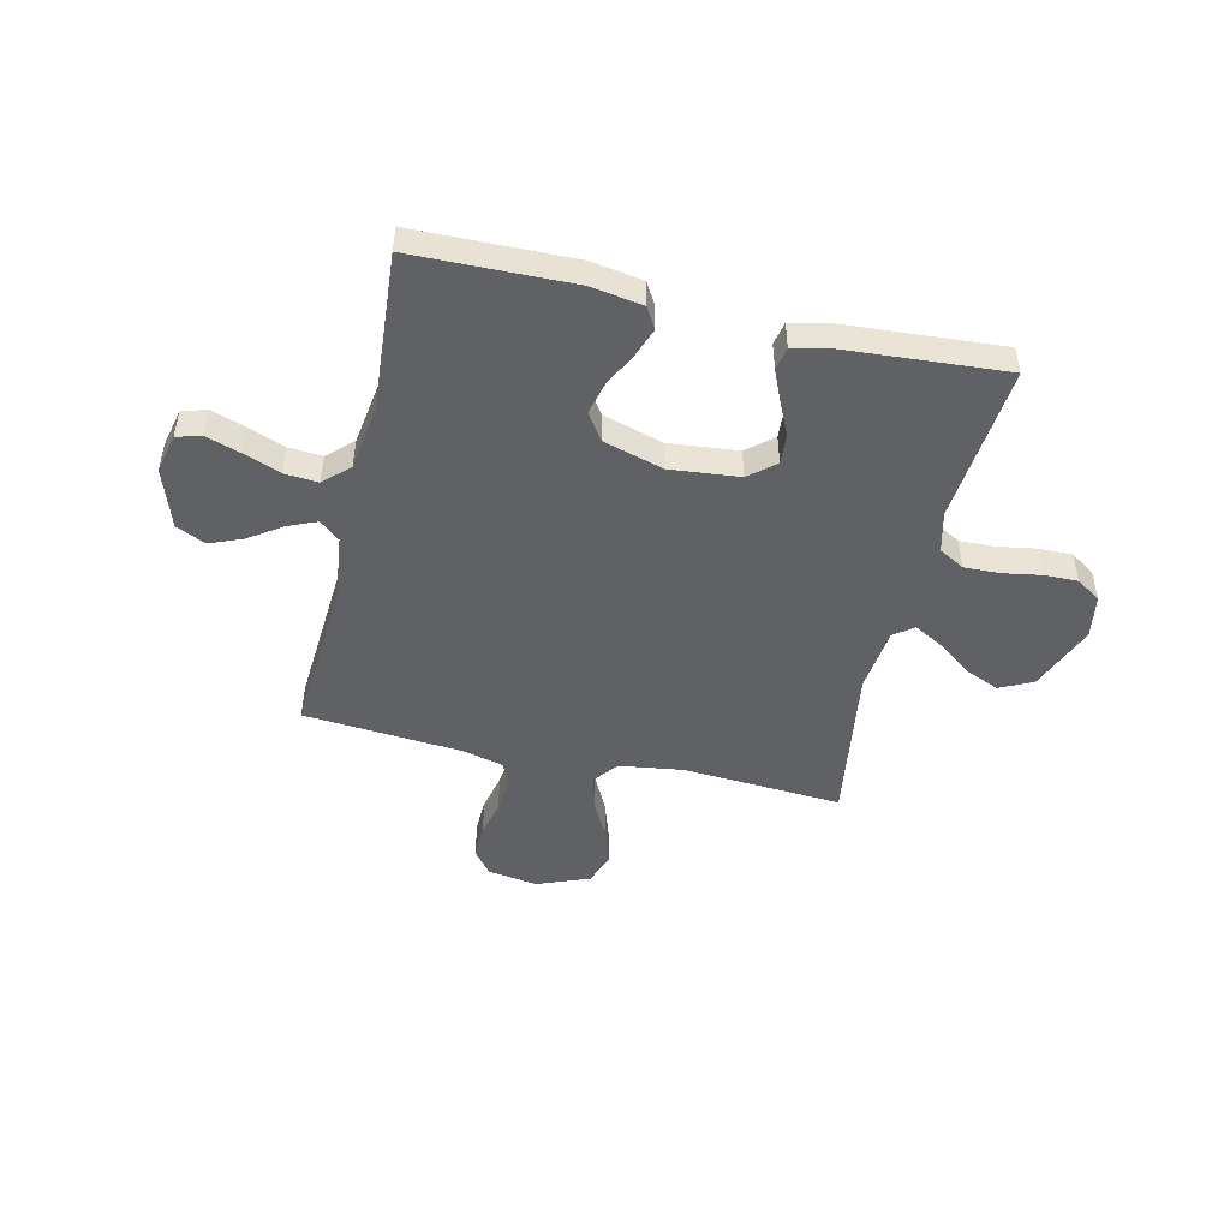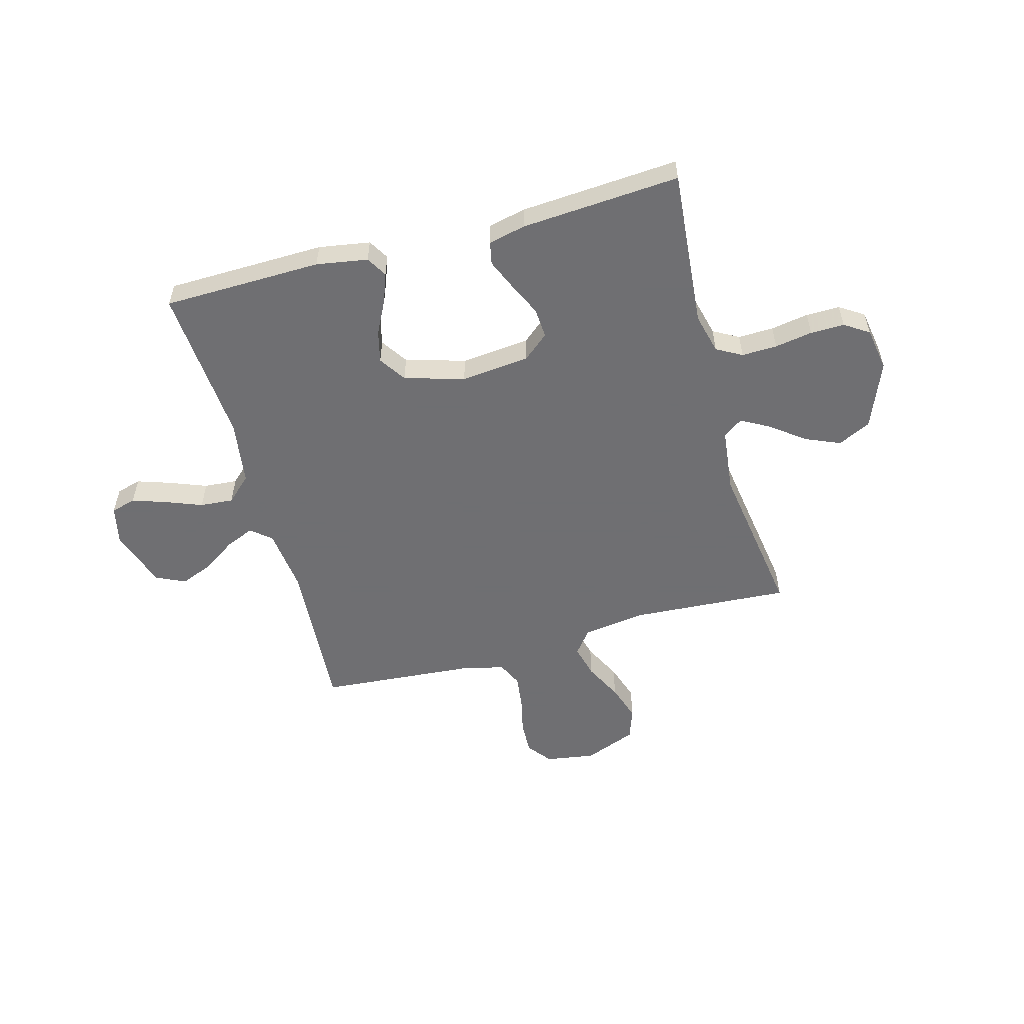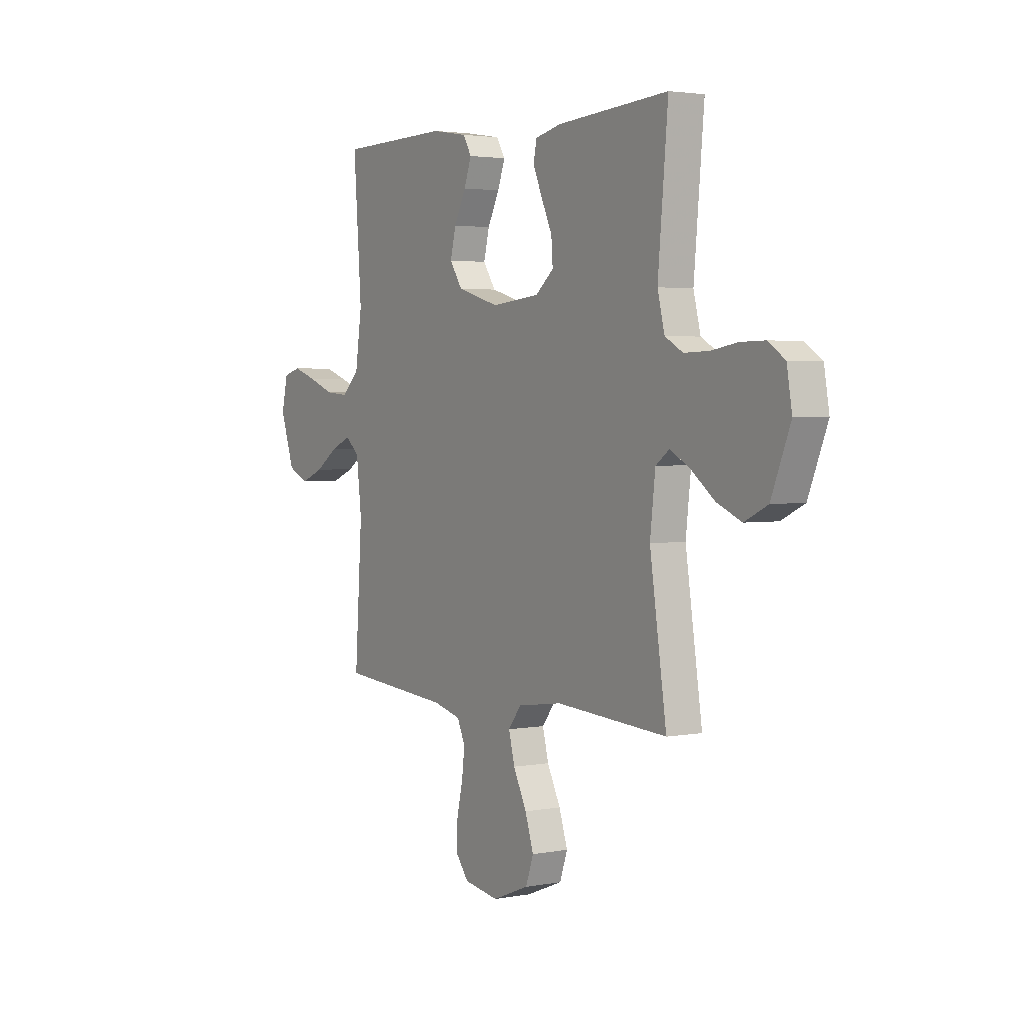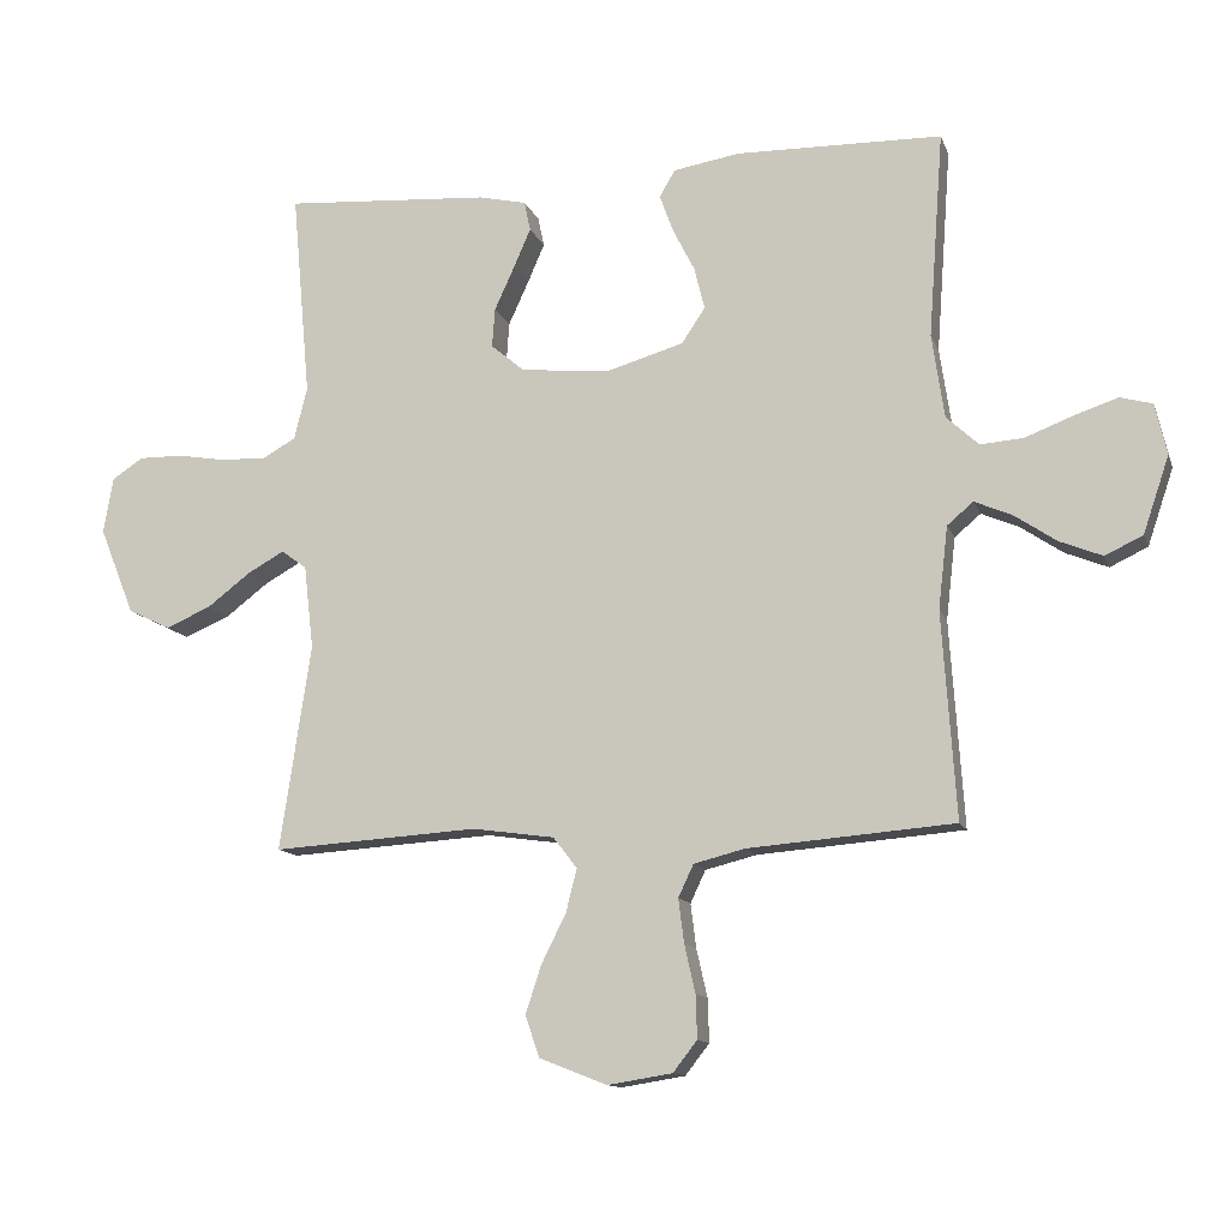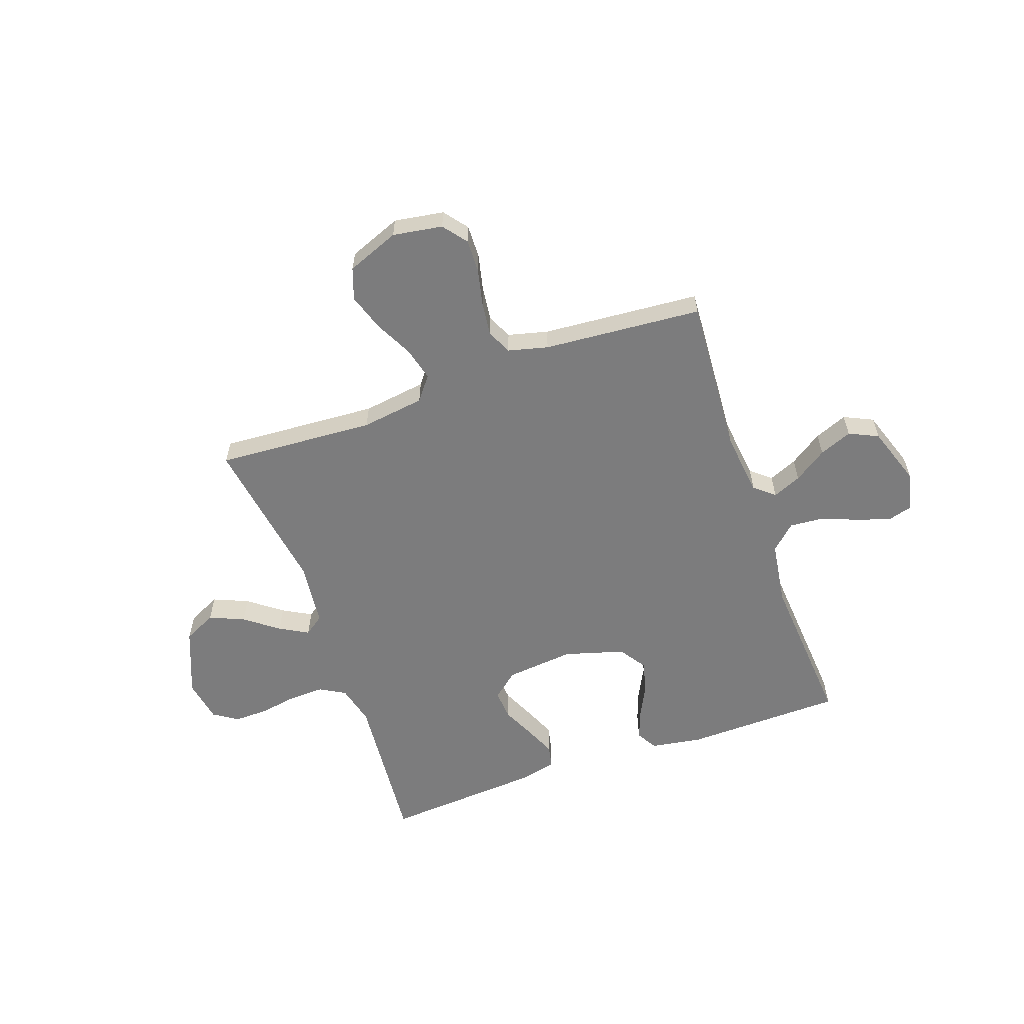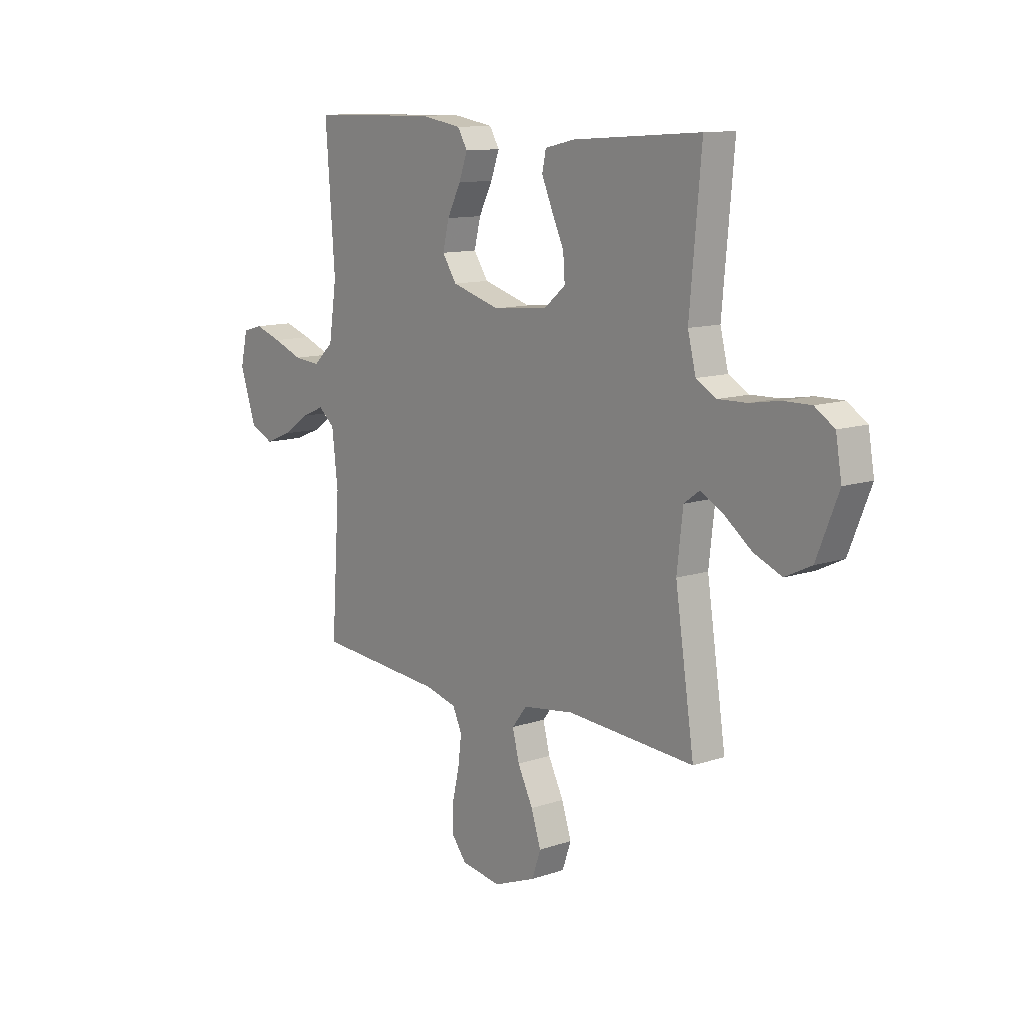
<metadata>
{"format":"obj","ext":"obj","renderer":"f3d","projection":"perspective","resolution":1024,"background":"white","views":[{"elev":-48.3,"azim":-13.0,"up":"+Y"},{"elev":-54.7,"azim":15.3,"up":"+Y"},{"elev":2.8,"azim":57.3,"up":"+Z"},{"elev":-12.5,"azim":-164.3,"up":"+Z"},{"elev":-58.8,"azim":-160.5,"up":"+Y"},{"elev":11.6,"azim":50.8,"up":"+Z"}]}
</metadata>
<code>
v -0.5 0.07 0.5
v -0.2 0.07 0.506
v -0.103 0.07 0.49
v -0.08 0.07 0.451
v -0.1 0.07 0.396
v -0.132 0.07 0.333
v -0.147 0.07 0.272
v -0.113 0.07 0.221
v 0 0.07 0.188
v 0.13 0.07 0.201
v 0.179 0.07 0.242
v 0.175 0.07 0.299
v 0.146 0.07 0.362
v 0.121 0.07 0.42
v 0.13 0.07 0.463
v 0.2 0.07 0.479
v 0.5 0.07 0.5
v 0.473 0.07 0.2
v 0.492 0.07 0.124
v 0.54 0.07 0.097
v 0.607 0.07 0.099
v 0.678 0.07 0.111
v 0.742 0.07 0.112
v 0.788 0.07 0.082
v 0.802 0.07 0
v 0.751 0.07 -0.127
v 0.689 0.07 -0.157
v 0.623 0.07 -0.129
v 0.56 0.07 -0.081
v 0.506 0.07 -0.051
v 0.469 0.07 -0.078
v 0.455 0.07 -0.2
v 0.5 0.07 -0.5
v 0.2 0.07 -0.481
v 0.08 0.07 -0.498
v 0.045 0.07 -0.543
v 0.061 0.07 -0.606
v 0.097 0.07 -0.678
v 0.12 0.07 -0.748
v 0.099 0.07 -0.808
v 0 0.07 -0.847
v -0.094 0.07 -0.832
v -0.129 0.07 -0.787
v -0.127 0.07 -0.724
v -0.111 0.07 -0.654
v -0.103 0.07 -0.59
v -0.125 0.07 -0.543
v -0.2 0.07 -0.524
v -0.5 0.07 -0.5
v -0.48 0.07 -0.2
v -0.494 0.07 -0.08
v -0.532 0.07 -0.048
v -0.586 0.07 -0.071
v -0.648 0.07 -0.113
v -0.71 0.07 -0.138
v -0.765 0.07 -0.112
v -0.803 0.07 0
v -0.786 0.07 0.074
v -0.739 0.07 0.087
v -0.676 0.07 0.066
v -0.606 0.07 0.039
v -0.543 0.07 0.034
v -0.496 0.07 0.078
v -0.478 0.07 0.2
v -0.5 0 0.5
v -0.2 0 0.506
v -0.103 0 0.49
v -0.08 0 0.451
v -0.1 0 0.396
v -0.132 0 0.333
v -0.147 0 0.272
v -0.113 0 0.221
v 0 0 0.188
v 0.13 0 0.201
v 0.179 0 0.242
v 0.175 0 0.299
v 0.146 0 0.362
v 0.121 0 0.42
v 0.13 0 0.463
v 0.2 0 0.479
v 0.5 0 0.5
v 0.473 0 0.2
v 0.492 0 0.124
v 0.54 0 0.097
v 0.607 0 0.099
v 0.678 0 0.111
v 0.742 0 0.112
v 0.788 0 0.082
v 0.802 0 0
v 0.751 0 -0.127
v 0.689 0 -0.157
v 0.623 0 -0.129
v 0.56 0 -0.081
v 0.506 0 -0.051
v 0.469 0 -0.078
v 0.455 0 -0.2
v 0.5 0 -0.5
v 0.2 0 -0.481
v 0.08 0 -0.498
v 0.045 0 -0.543
v 0.061 0 -0.606
v 0.097 0 -0.678
v 0.12 0 -0.748
v 0.099 0 -0.808
v 0 0 -0.847
v -0.094 0 -0.832
v -0.129 0 -0.787
v -0.127 0 -0.724
v -0.111 0 -0.654
v -0.103 0 -0.59
v -0.125 0 -0.543
v -0.2 0 -0.524
v -0.5 0 -0.5
v -0.48 0 -0.2
v -0.494 0 -0.08
v -0.532 0 -0.048
v -0.586 0 -0.071
v -0.648 0 -0.113
v -0.71 0 -0.138
v -0.765 0 -0.112
v -0.803 0 0
v -0.786 0 0.074
v -0.739 0 0.087
v -0.676 0 0.066
v -0.606 0 0.039
v -0.543 0 0.034
v -0.496 0 0.078
v -0.478 0 0.2
f 59 60 61
f 58 59 61
f 57 58 61
f 56 57 61
f 55 56 61
f 54 55 61
f 53 54 61
f 52 53 61 62
f 51 52 62 63
f 48 49 50
f 51 63 64
f 50 51 64
f 48 50 64
f 47 48 64
f 43 44 45
f 42 43 45
f 41 42 45
f 40 41 45
f 39 40 45
f 38 39 45
f 37 38 45
f 36 37 45 46
f 35 36 46 47
f 32 33 34
f 31 32 34 35
f 27 28 29
f 26 27 29
f 25 26 29
f 24 25 29
f 23 24 29
f 22 23 29
f 21 22 29
f 20 21 29 30
f 19 20 30 31
f 16 17 18
f 15 16 18
f 14 15 18
f 13 14 18
f 12 13 18
f 18 19 31
f 12 18 31
f 11 12 31
f 4 5 6
f 3 4 6
f 2 3 6
f 1 2 6
f 64 1 6
f 64 6 7
f 47 64 7 8
f 31 35 47
f 11 31 47
f 10 11 47
f 9 10 47
f 8 9 47
f 125 124 123
f 125 123 122
f 125 122 121
f 125 121 120
f 125 120 119
f 125 119 118
f 125 118 117
f 126 125 117 116
f 127 126 116 115
f 114 113 112
f 128 127 115
f 128 115 114
f 128 114 112
f 128 112 111
f 109 108 107
f 109 107 106
f 109 106 105
f 109 105 104
f 109 104 103
f 109 103 102
f 109 102 101
f 110 109 101 100
f 111 110 100 99
f 98 97 96
f 99 98 96 95
f 93 92 91
f 93 91 90
f 93 90 89
f 93 89 88
f 93 88 87
f 93 87 86
f 93 86 85
f 94 93 85 84
f 95 94 84 83
f 82 81 80
f 82 80 79
f 82 79 78
f 82 78 77
f 82 77 76
f 95 83 82
f 95 82 76
f 95 76 75
f 70 69 68
f 70 68 67
f 70 67 66
f 70 66 65
f 70 65 128
f 71 70 128
f 72 71 128 111
f 111 99 95
f 111 95 75
f 111 75 74
f 111 74 73
f 111 73 72
f 1 65 66 2
f 2 66 67 3
f 3 67 68 4
f 4 68 69 5
f 5 69 70 6
f 6 70 71 7
f 7 71 72 8
f 8 72 73 9
f 9 73 74 10
f 10 74 75 11
f 11 75 76 12
f 12 76 77 13
f 13 77 78 14
f 14 78 79 15
f 15 79 80 16
f 16 80 81 17
f 17 81 82 18
f 18 82 83 19
f 19 83 84 20
f 20 84 85 21
f 21 85 86 22
f 22 86 87 23
f 23 87 88 24
f 24 88 89 25
f 25 89 90 26
f 26 90 91 27
f 27 91 92 28
f 28 92 93 29
f 29 93 94 30
f 30 94 95 31
f 31 95 96 32
f 32 96 97 33
f 33 97 98 34
f 34 98 99 35
f 35 99 100 36
f 36 100 101 37
f 37 101 102 38
f 38 102 103 39
f 39 103 104 40
f 40 104 105 41
f 41 105 106 42
f 42 106 107 43
f 43 107 108 44
f 44 108 109 45
f 45 109 110 46
f 46 110 111 47
f 47 111 112 48
f 48 112 113 49
f 49 113 114 50
f 50 114 115 51
f 51 115 116 52
f 52 116 117 53
f 53 117 118 54
f 54 118 119 55
f 55 119 120 56
f 56 120 121 57
f 57 121 122 58
f 58 122 123 59
f 59 123 124 60
f 60 124 125 61
f 61 125 126 62
f 62 126 127 63
f 63 127 128 64
f 64 128 65 1

</code>
